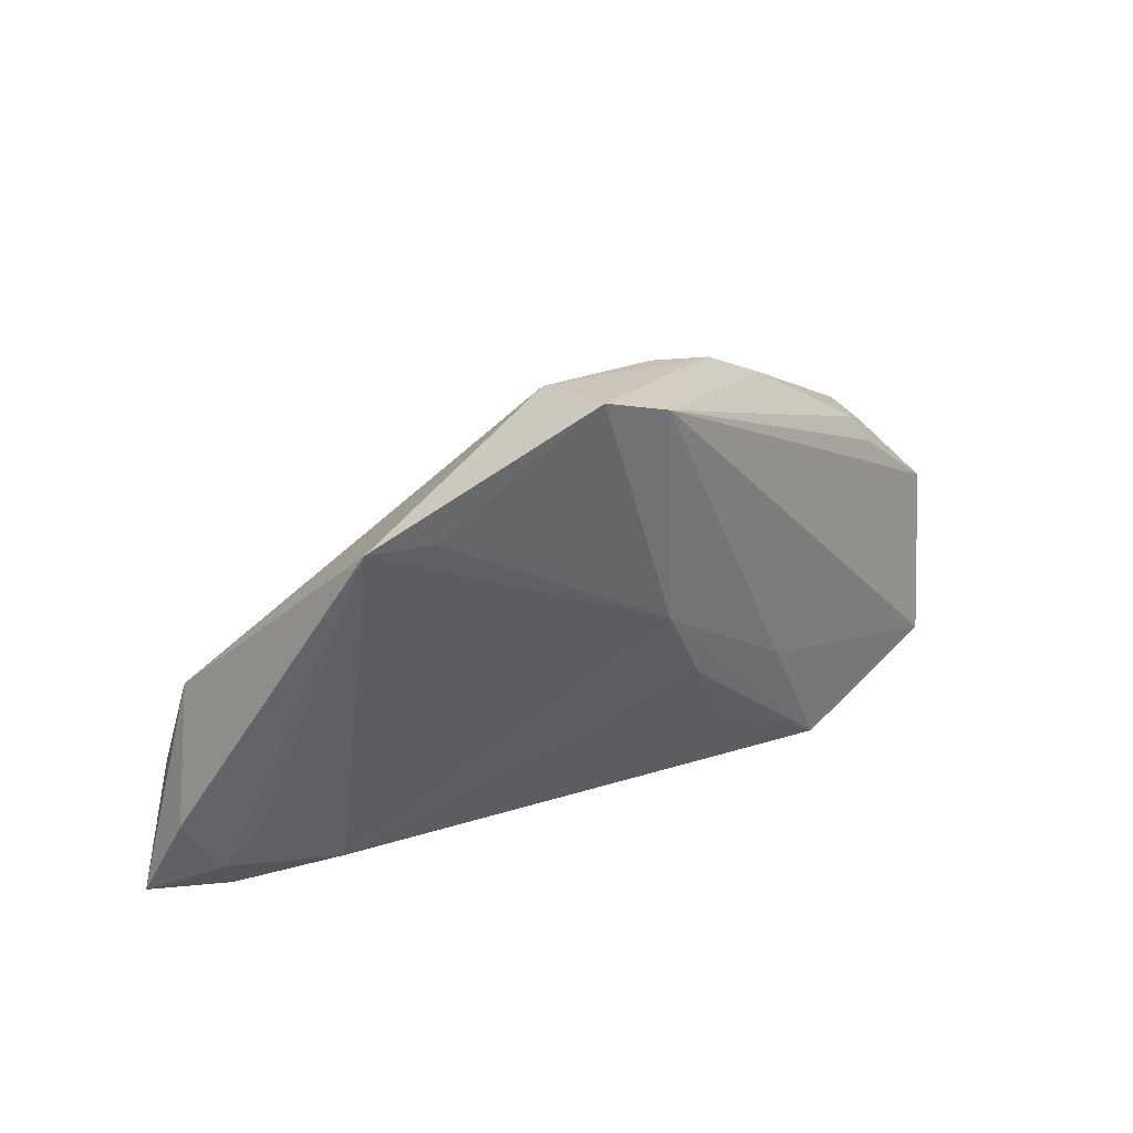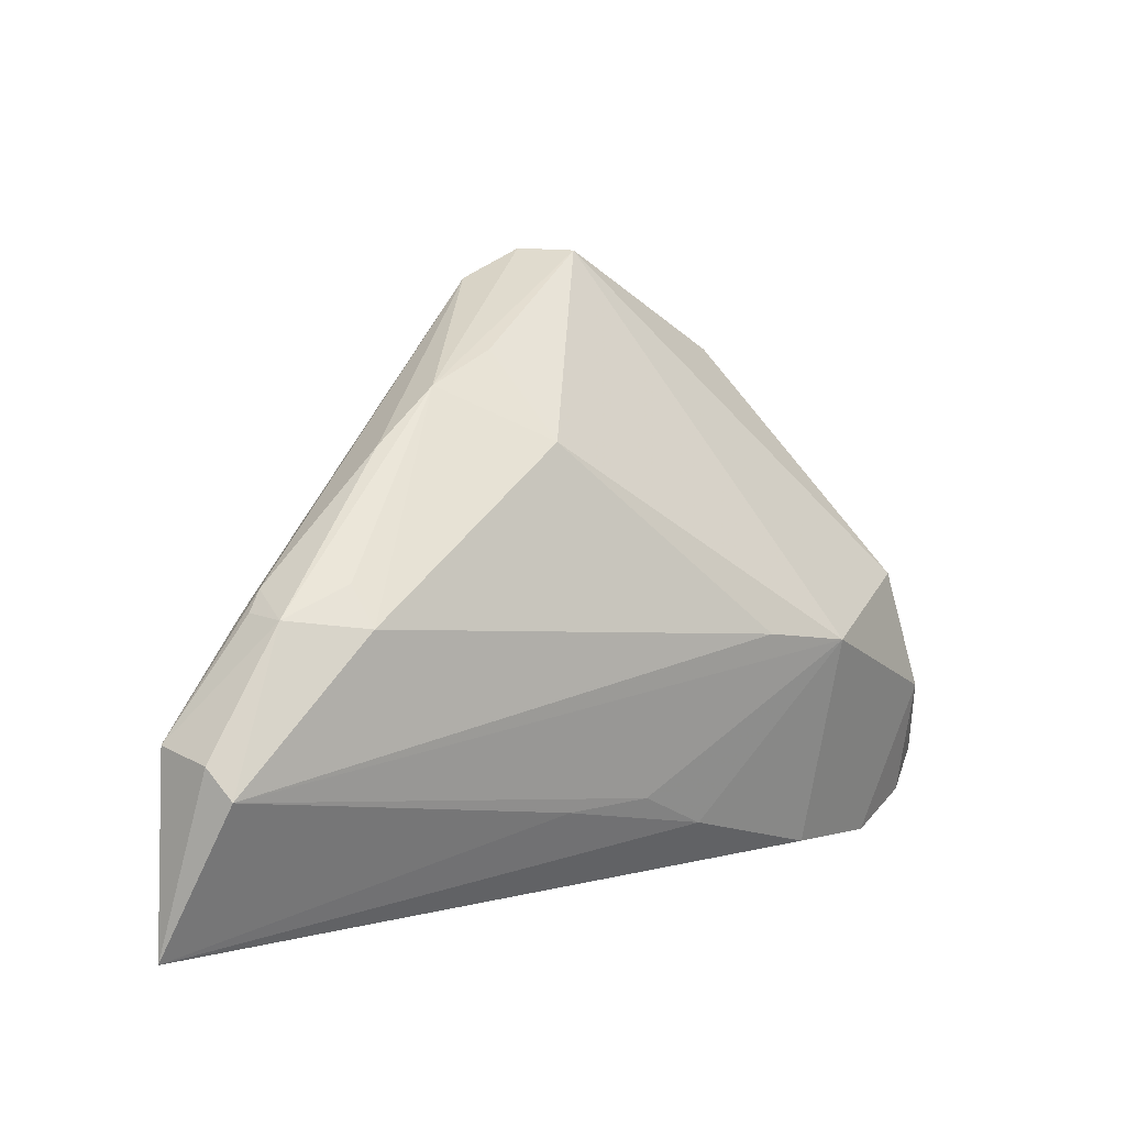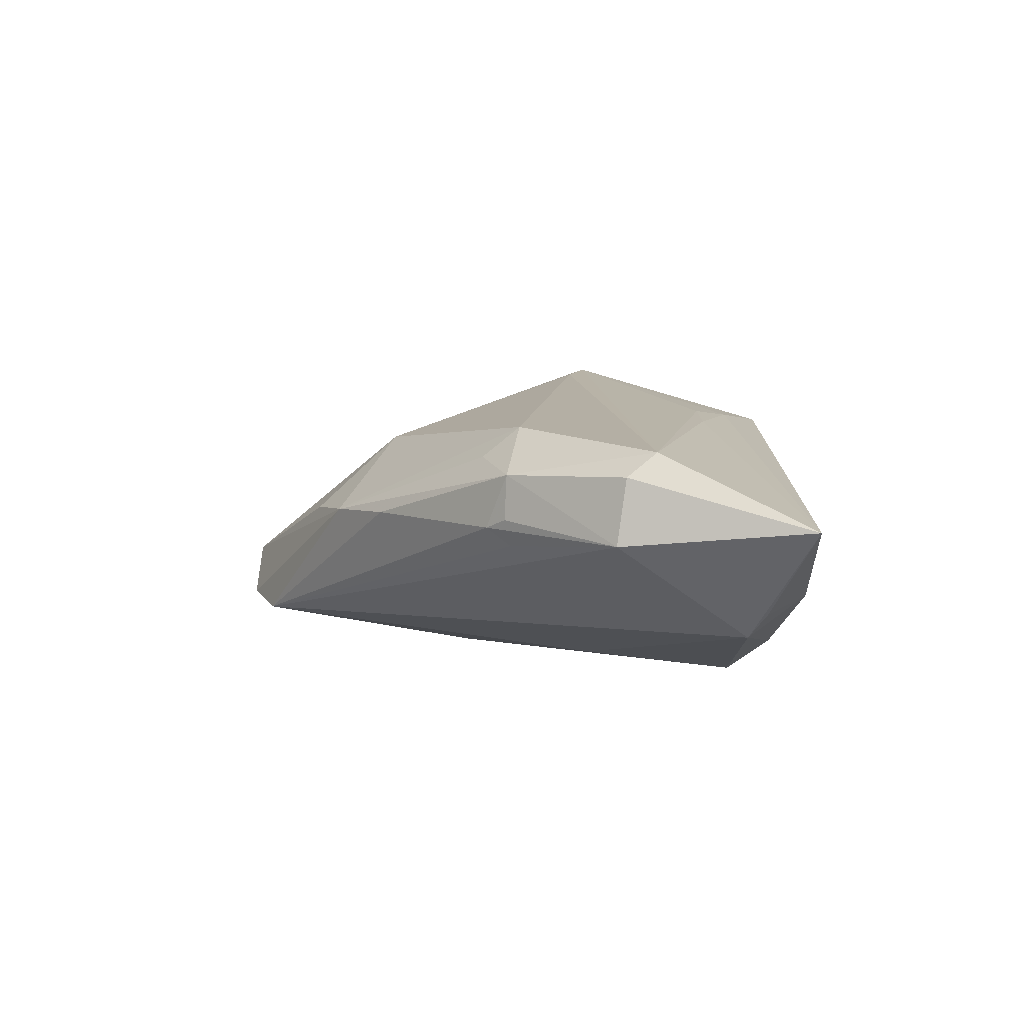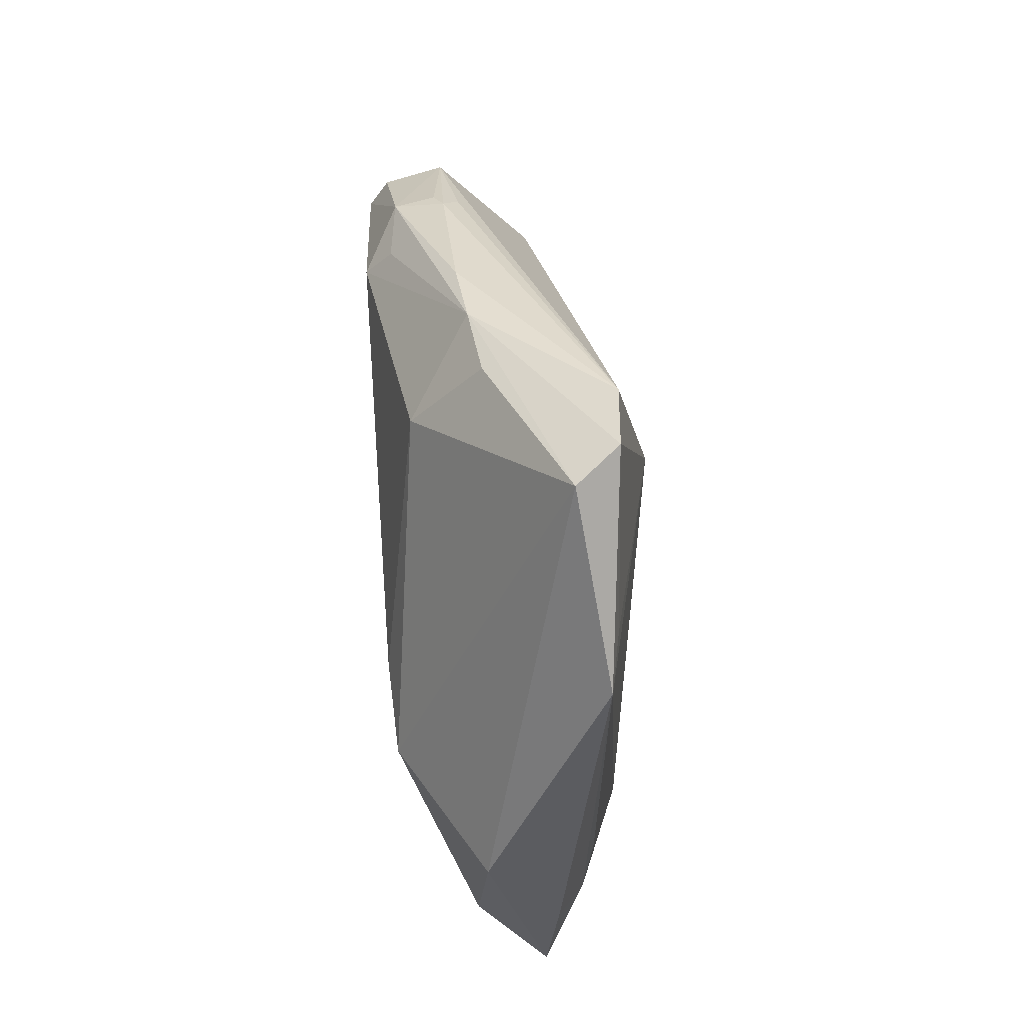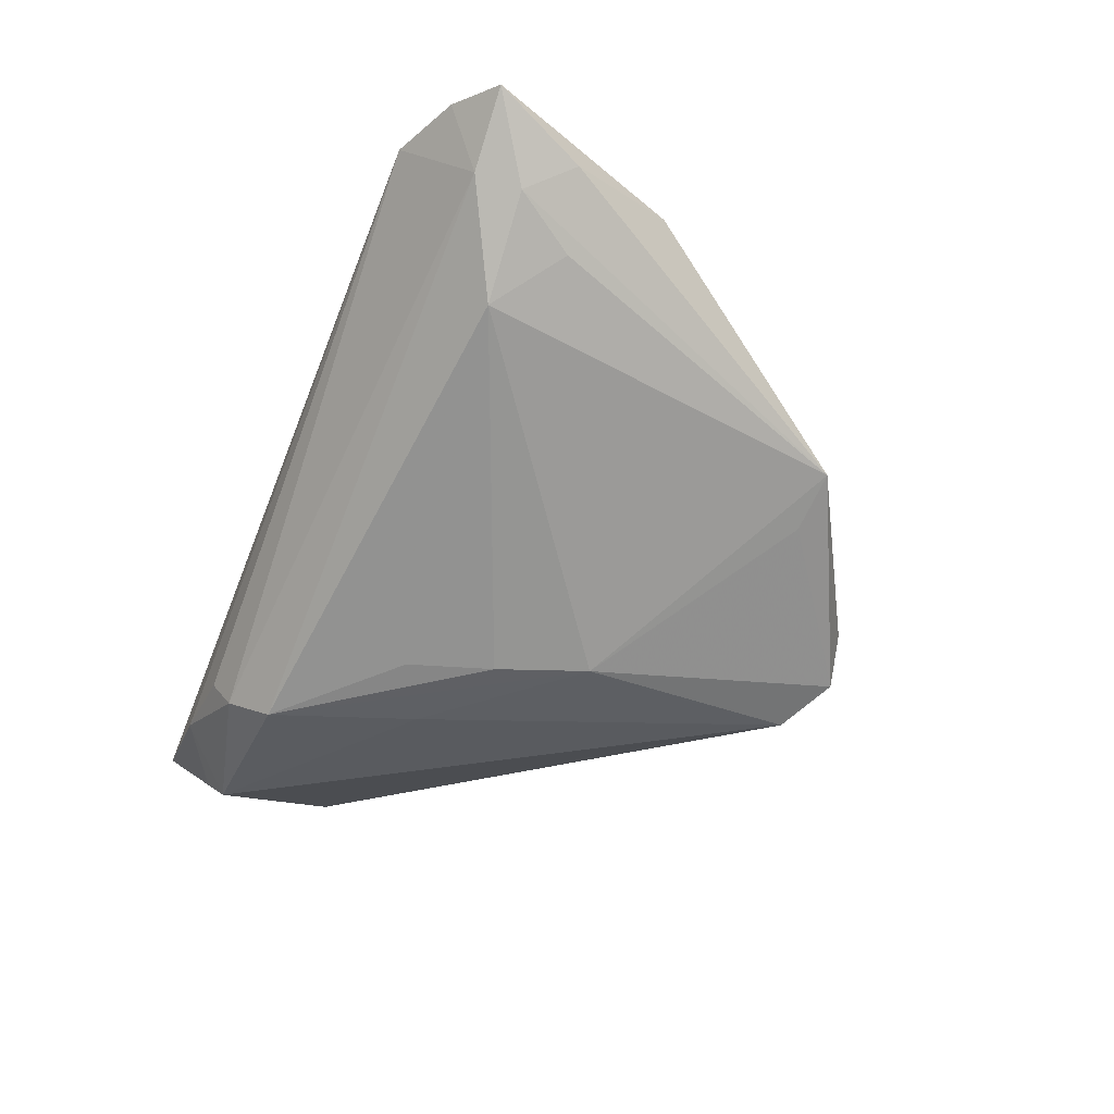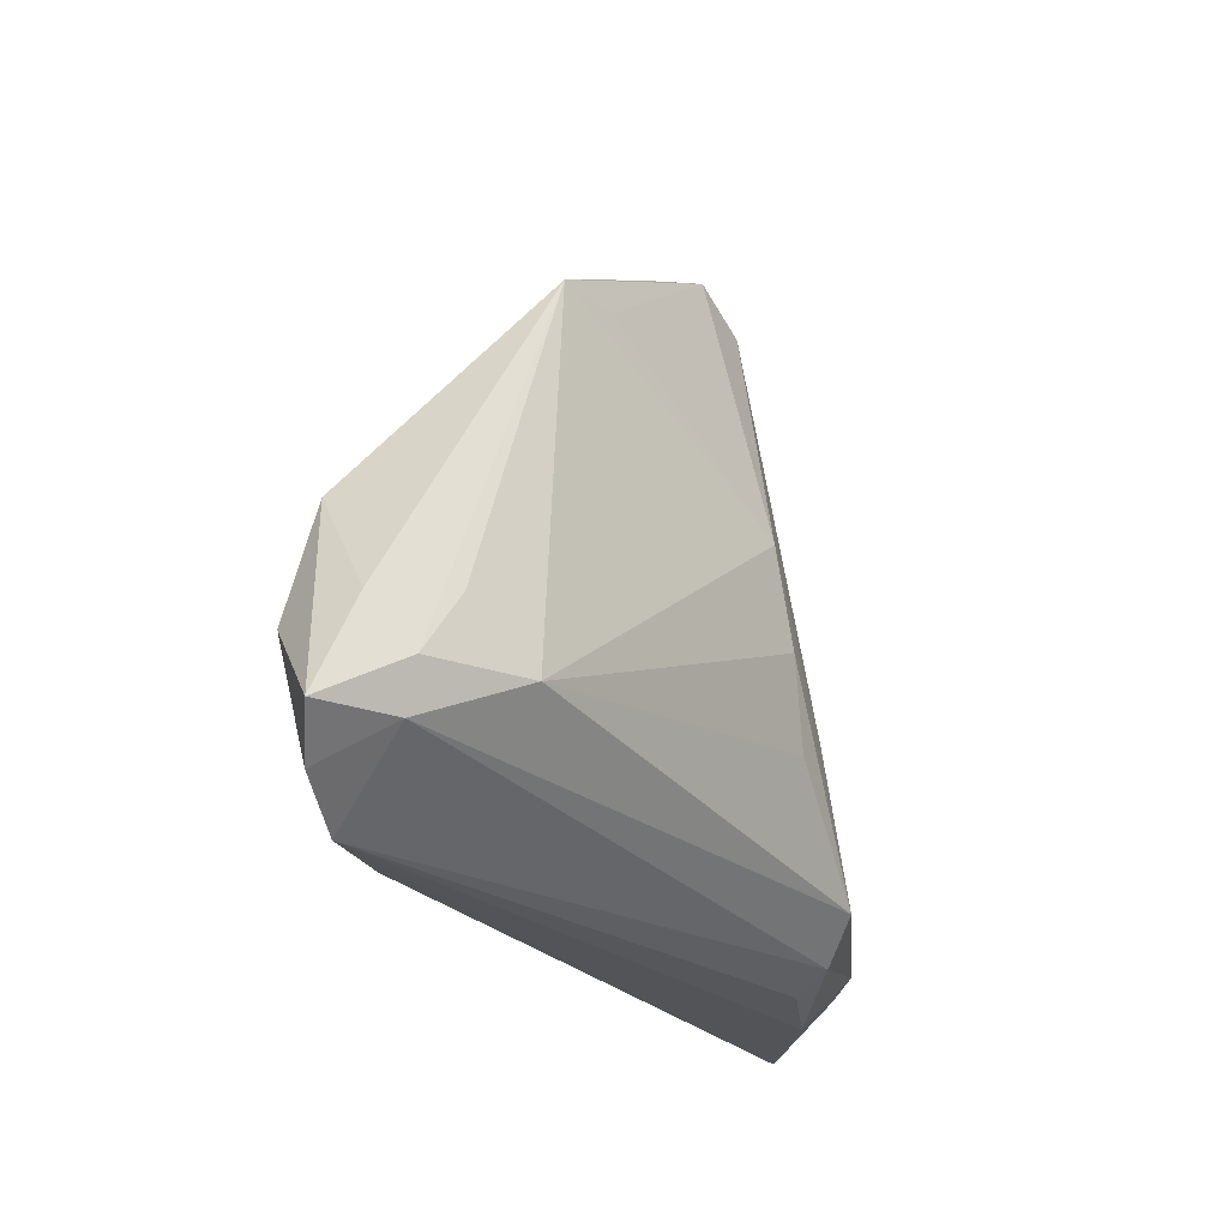
<metadata>
{"format":"obj","ext":"obj","renderer":"f3d","projection":"perspective","resolution":1024,"background":"white","views":[{"elev":47.1,"azim":154.1,"up":"+Y"},{"elev":7.4,"azim":-33.6,"up":"+Y"},{"elev":11.1,"azim":-87.3,"up":"+Z"},{"elev":76.9,"azim":86.3,"up":"+Y"},{"elev":-60.1,"azim":68.5,"up":"+Z"},{"elev":-23.3,"azim":119.1,"up":"+Y"}]}
</metadata>
<code>
v -0.0522 -0.0331 -0.002019
v 0.0184 -0.008047 0.01811
v 0.00159 0.03845 -0.01266
v -0.03719 0.001965 0.01439
v -0.004644 0.006391 -0.01804
v -0.05658 -0.01494 0.007025
v -0.01306 -0.01588 -0.0169
v 0.01133 -0.03151 0.01304
v -0.0585 -0.03845 0.009325
v 0.0485 -0.02969 -0.005149
v -0.02889 0.01602 0.005506
v -0.03639 -0.00266 0.01811
v 0.02913 0.02532 -0.01026
v -0.01234 0.02651 0.002946
v -0.0464 -0.001271 0.008083
v 0.03591 -0.02303 -0.01207
v 0.05283 -0.03461 0.002655
v 0.04414 -0.03845 0.005536
v -0.0533 -0.01961 0.01776
v -0.009087 0.01609 0.01249
v 0.02136 0.02472 -0.01162
v -0.04351 -0.03845 -0.001656
v -0.04583 -0.001976 0.004712
v 0.006248 0.03816 -0.007012
v -0.02188 -0.0114 -0.01507
v 0.05314 -0.01806 -0.003118
v -0.008948 -0.02722 0.01496
v 0.04915 -0.02386 -0.006771
v 0.04751 -0.004126 0.006231
v -0.05513 -0.01602 0.01505
v -0.05072 -0.03091 -0.005235
v -0.0317 -0.03503 -0.01063
v -0.02823 -0.03 -0.01536
v 0.05123 -0.01923 0.007909
v -0.04446 0.001066 0.006737
v -0.04543 -0.001483 0.01352
v -0.008828 -0.005219 -0.01811
v 0.002157 -0.02691 0.01484
v -0.006147 0.03473 -0.01316
v 0.03012 -0.009871 0.01751
v 0.03056 -0.03729 0.00955
v 0.0585 -0.0302 -0.00116
v 0.04398 -0.01591 -0.008447
v -0.03283 -0.03754 -0.006016
v -0.0209 0.02259 0.00434
f 24 40 29
f 40 41 18
f 18 22 44
f 9 22 18
f 18 41 9
f 20 40 24
f 42 29 34
f 34 29 40
f 40 18 34
f 16 10 33
f 42 10 28
f 28 10 16
f 24 29 13
f 8 41 40
f 9 41 8
f 8 27 9
f 12 20 45
f 40 20 2
f 2 20 12
f 42 34 17
f 17 34 18
f 17 10 42
f 17 18 10
f 44 22 32
f 32 18 44
f 10 18 32
f 32 33 10
f 5 13 16
f 31 32 22
f 33 32 31
f 43 28 16
f 16 13 43
f 43 13 28
f 42 28 26
f 28 13 26
f 26 29 42
f 26 13 29
f 38 8 40
f 27 8 38
f 14 20 24
f 24 45 14
f 14 45 20
f 19 30 9
f 9 27 19
f 19 2 12
f 27 38 19
f 40 2 19
f 19 38 40
f 36 19 12
f 30 19 36
f 37 5 16
f 33 5 37
f 39 5 25
f 25 5 33
f 25 31 39
f 33 31 25
f 3 5 39
f 24 13 3
f 3 45 24
f 39 45 3
f 1 22 9
f 9 31 1
f 1 31 22
f 12 45 4
f 4 36 12
f 45 36 4
f 11 45 39
f 11 36 45
f 16 33 7
f 7 37 16
f 33 37 7
f 13 5 21
f 21 3 13
f 5 3 21
f 30 36 6
f 9 30 6
f 6 31 9
f 39 31 6
f 35 11 39
f 36 11 35
f 39 6 23
f 23 35 39
f 6 35 23
f 15 6 36
f 36 35 15
f 15 35 6

</code>
